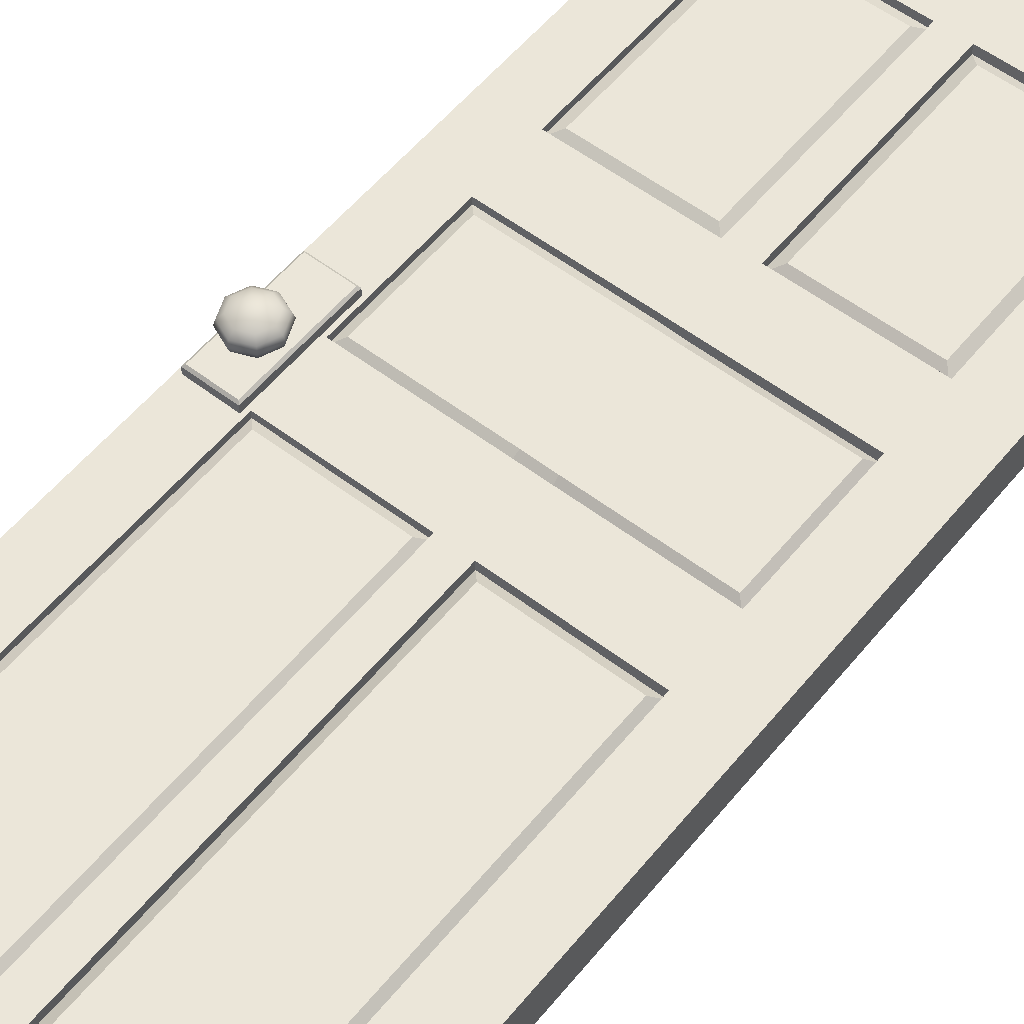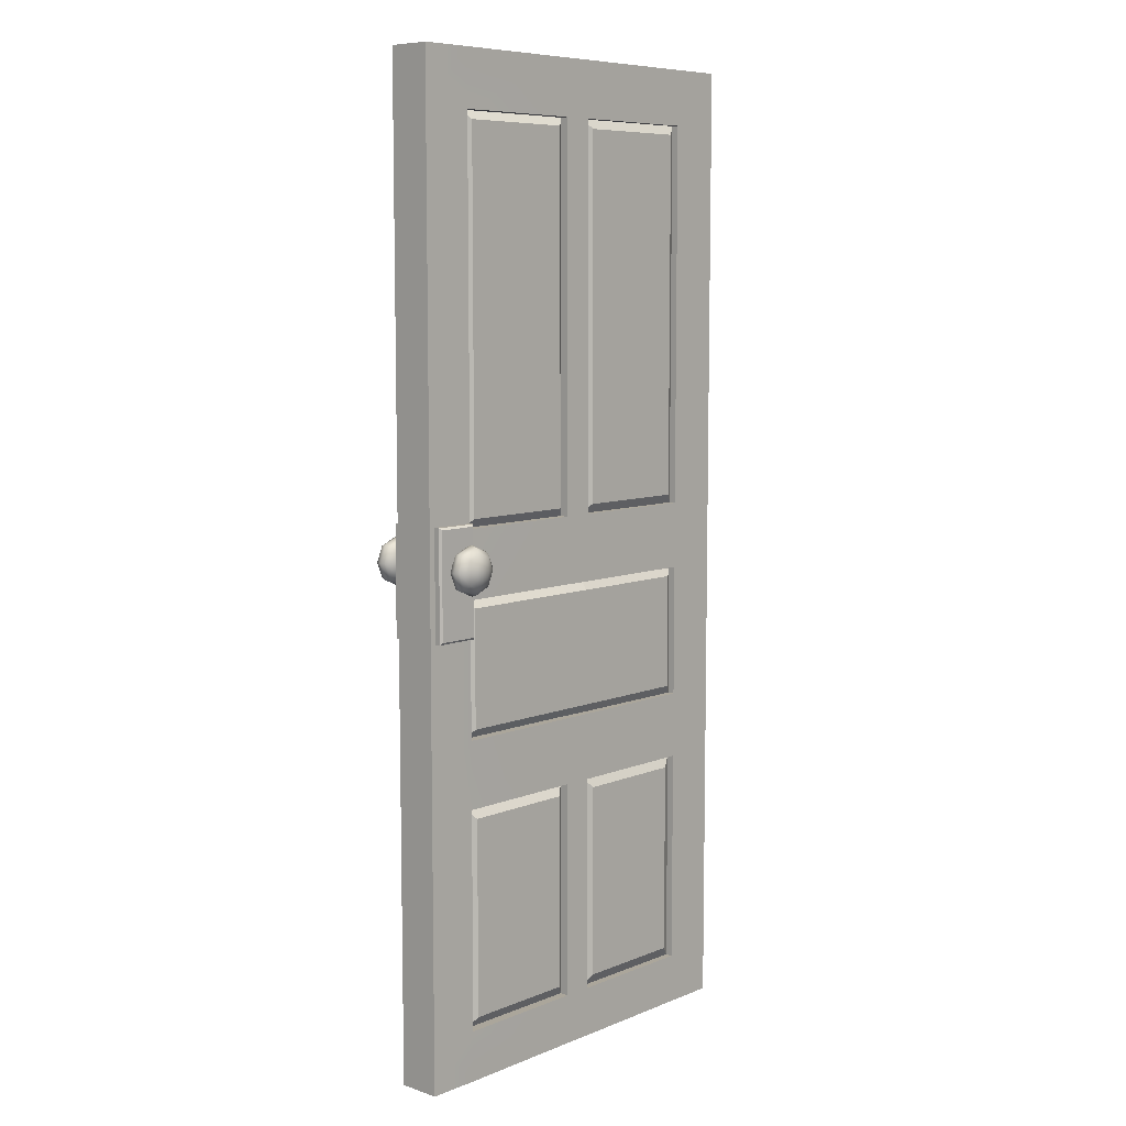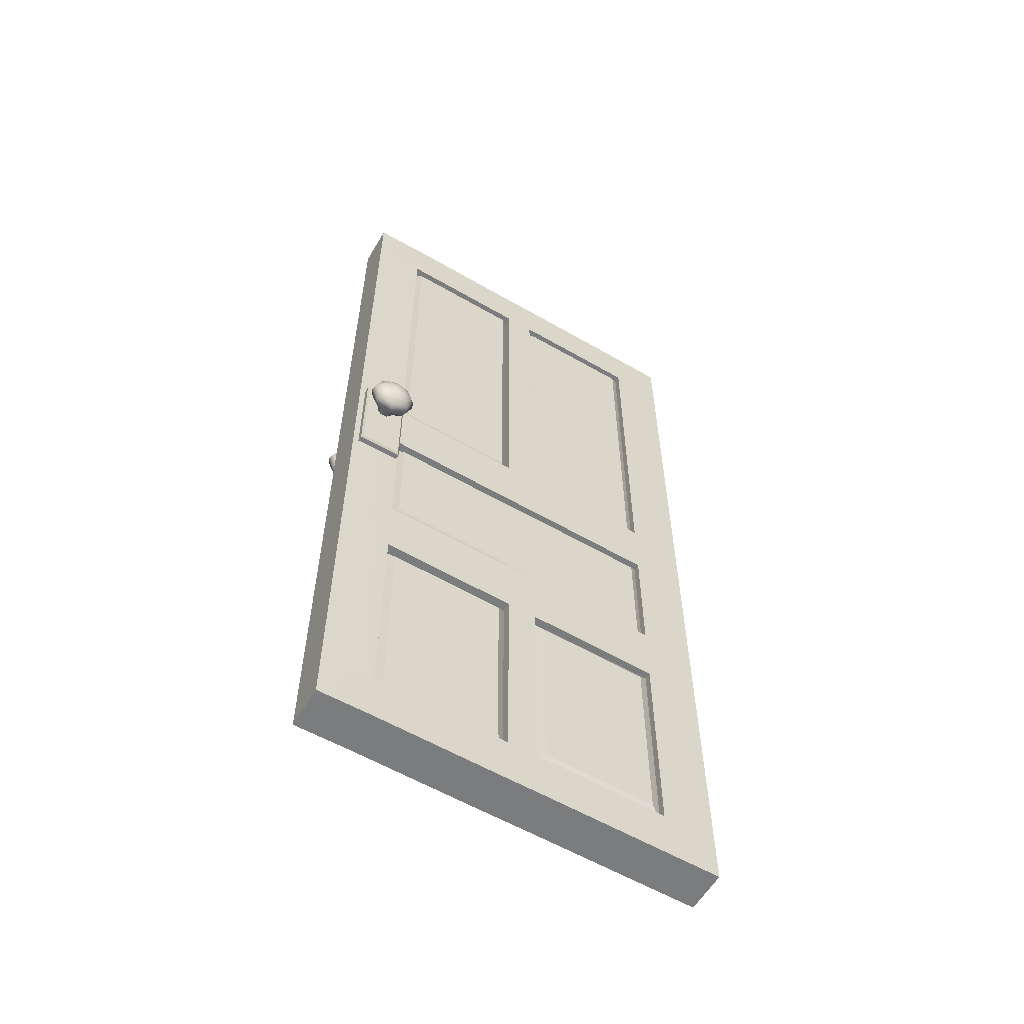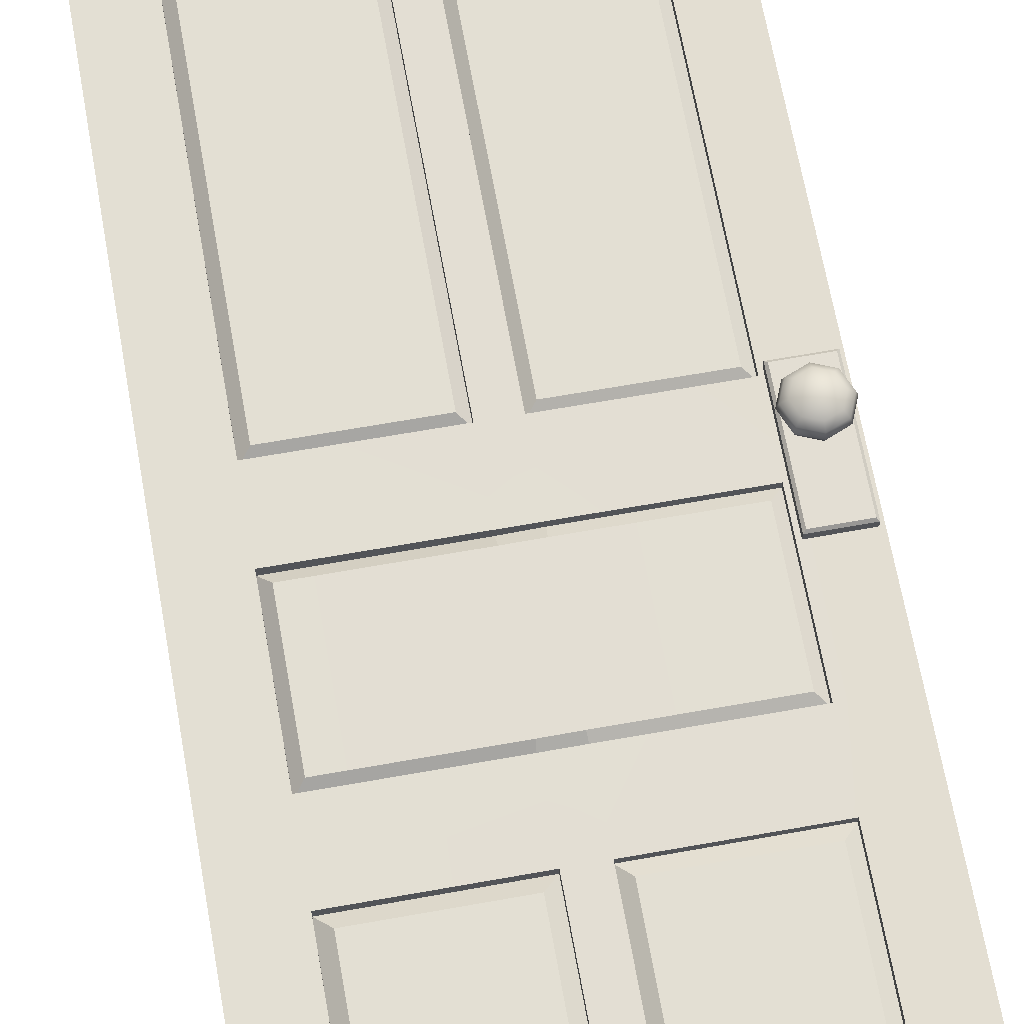
<metadata>
{"format":"obj","ext":"obj","renderer":"f3d","projection":"perspective","resolution":1024,"background":"white","views":[{"elev":56.0,"azim":-141.3,"up":"+Z"},{"elev":8.0,"azim":132.6,"up":"+Y"},{"elev":-58.7,"azim":149.5,"up":"+Y"},{"elev":67.3,"azim":-10.2,"up":"+Z"}]}
</metadata>
<code>
g default
v 0.001822 -11.59 0.5317
v 9.679 -11.59 0.4909
v 0.001822 11.59 0.5317
v 9.679 11.59 0.4909
v 0.001822 11.59 -0.4822
v 9.679 11.59 -0.523
v 0.001822 -11.59 -0.4822
v 9.679 -11.59 -0.523
v 1.299 11.59 -0.4896
v 1.299 -11.59 -0.4896
v 1.299 -11.59 0.5243
v 1.299 11.59 0.5243
v 4.523 11.59 0.5033
v 4.523 11.59 -0.5106
v 4.523 -11.59 -0.5106
v 4.523 -11.59 0.5033
v 5.231 11.59 0.5039
v 5.231 11.59 -0.51
v 5.231 -11.59 -0.51
v 5.231 -11.59 0.5039
v 8.455 11.59 0.4796
v 8.455 11.59 -0.5343
v 8.455 -11.59 -0.5343
v 8.455 -11.59 0.4796
v 5.231 10.28 0.5039
v 4.523 10.28 0.5033
v 1.299 10.28 0.5243
v 0.001822 10.28 0.5317
v 0.001822 10.28 -0.4822
v 1.299 10.28 -0.4896
v 4.523 10.28 -0.5106
v 5.231 10.28 -0.51
v 8.455 10.28 -0.5343
v 9.679 10.28 -0.523
v 9.679 10.28 0.4909
v 8.455 10.28 0.4796
v 8.455 -10.4 0.4796
v 5.231 -10.4 0.5039
v 4.523 -10.4 0.5033
v 1.299 -10.4 0.5243
v 0.001822 -10.4 0.5317
v 0.001822 -10.4 -0.4822
v 1.299 -10.4 -0.4896
v 4.523 -10.4 -0.5106
v 5.231 -10.4 -0.51
v 8.455 -10.4 -0.5343
v 9.679 -10.4 -0.523
v 9.679 -10.4 0.4909
v 8.455 -0.4173 0.4796
v 5.231 -0.4173 0.5039
v 4.523 -0.4173 0.5033
v 1.299 -0.4173 0.5243
v 0.001822 -0.4173 0.5317
v 0.001822 -0.4173 -0.4822
v 1.299 -0.4173 -0.4896
v 4.523 -0.4173 -0.5106
v 5.231 -0.4173 -0.51
v 8.455 -0.4173 -0.5343
v 9.679 -0.4173 -0.523
v 9.679 -0.4173 0.4909
v 8.455 1.177 0.4796
v 5.231 1.177 0.5039
v 4.523 1.177 0.5033
v 1.299 1.177 0.5243
v 0.001822 1.177 0.5317
v 0.001822 1.177 -0.4822
v 1.299 1.177 -0.4896
v 4.523 1.177 -0.5106
v 5.231 1.177 -0.51
v 8.455 1.177 -0.5343
v 9.679 1.177 -0.523
v 9.679 1.177 0.4909
v 8.455 -3.605 0.4796
v 5.231 -3.605 0.5039
v 4.523 -3.605 0.5033
v 1.299 -3.605 0.5243
v 0.001822 -3.605 0.5317
v 0.001822 -3.605 -0.4822
v 1.299 -3.605 -0.4896
v 4.523 -3.605 -0.5106
v 5.231 -3.605 -0.51
v 8.455 -3.605 -0.5343
v 9.679 -3.605 -0.523
v 9.679 -3.605 0.4909
v 8.455 -5.199 0.4796
v 5.231 -5.199 0.5039
v 4.523 -5.199 0.5033
v 1.299 -5.199 0.5243
v 0.001822 -5.199 0.5317
v 0.001822 -5.199 -0.4822
v 1.299 -5.199 -0.4896
v 4.523 -5.199 -0.5106
v 5.231 -5.199 -0.51
v 8.455 -5.199 -0.5343
v 9.679 -5.199 -0.523
v 9.679 -5.199 0.4909
v 8.455 -5.199 0.307
v 5.231 -5.199 0.3078
v 5.231 -10.4 0.3078
v 8.455 -10.4 0.307
v 1.299 -10.4 0.2752
v 1.299 -5.199 0.2752
v 4.523 -10.4 0.2807
v 4.523 -5.199 0.2807
v 1.299 -5.199 -0.3169
v 4.523 -5.199 -0.3114
v 4.523 -10.4 -0.3114
v 1.299 -10.4 -0.3169
v 5.231 -10.4 -0.2844
v 8.455 -10.4 -0.2852
v 5.231 -5.199 -0.2844
v 8.455 -5.199 -0.2852
v 8.455 10.28 0.307
v 5.231 10.28 0.3078
v 5.231 1.177 0.3078
v 8.455 1.177 0.307
v 1.299 1.177 0.2752
v 1.299 10.28 0.2752
v 4.523 1.177 0.2807
v 4.523 10.28 0.2807
v 1.299 10.28 -0.3169
v 4.523 10.28 -0.3114
v 4.523 1.177 -0.3114
v 1.299 1.177 -0.3169
v 5.231 1.177 -0.2844
v 8.455 1.177 -0.2852
v 5.231 10.28 -0.2844
v 8.455 10.28 -0.2852
v 8.455 -0.4173 0.307
v 5.231 -0.4173 0.3078
v 5.231 -3.605 0.3078
v 8.455 -3.605 0.307
v 4.523 -3.605 0.2807
v 4.523 -0.4173 0.2807
v 1.299 -3.605 0.2752
v 1.299 -0.4173 0.2752
v 1.299 -0.4173 -0.3169
v 4.523 -0.4173 -0.3114
v 4.523 -3.605 -0.3114
v 1.299 -3.605 -0.3169
v 5.231 -3.605 -0.2844
v 5.231 -0.4173 -0.2844
v 8.455 -3.605 -0.2852
v 8.455 -0.4173 -0.2852
v 1.504 1.393 0.4633
v 1.504 10.06 0.4633
v 4.318 1.393 0.4487
v 4.318 10.06 0.4487
v 1.504 10.06 -0.4473
v 4.318 10.06 -0.4618
v 4.318 1.393 -0.4618
v 1.504 1.393 -0.4473
v 8.258 10.08 0.4373
v 5.428 10.08 0.4558
v 5.428 1.379 0.4558
v 8.258 1.379 0.4373
v 5.428 1.379 -0.4547
v 8.258 1.379 -0.4732
v 5.428 10.08 -0.4547
v 8.258 10.08 -0.4732
v 8.256 -0.6299 0.4373
v 5.212 -0.6299 0.4558
v 5.212 -3.393 0.4558
v 8.256 -3.393 0.4373
v 4.542 -3.393 0.4487
v 4.542 -0.6299 0.4487
v 1.498 -3.393 0.4633
v 1.498 -0.6299 0.4633
v 1.498 -0.6299 -0.4473
v 4.542 -0.6299 -0.4618
v 4.542 -3.393 -0.4618
v 1.498 -3.393 -0.4473
v 5.212 -3.393 -0.4547
v 5.212 -0.6299 -0.4547
v 8.256 -3.393 -0.4732
v 8.256 -0.6299 -0.4732
v 1.55 -10.14 0.4633
v 1.55 -5.459 0.4633
v 4.272 -10.14 0.4487
v 4.272 -5.459 0.4487
v 1.55 -5.459 -0.4473
v 4.272 -5.459 -0.4618
v 4.272 -10.14 -0.4618
v 1.55 -10.14 -0.4473
v 8.222 -5.459 0.4373
v 5.464 -5.459 0.4558
v 5.464 -10.14 0.4558
v 8.222 -10.14 0.4373
v 5.464 -10.14 -0.4547
v 8.222 -10.14 -0.4732
v 5.464 -5.459 -0.4547
v 8.222 -5.459 -0.4732
v 8.54 -1.274 0.23
v 9.591 -1.274 0.23
v 8.54 1.307 0.23
v 9.591 1.307 0.23
v 8.54 -1.274 0.6612
v 8.588 -1.226 0.7091
v 9.543 -1.226 0.7091
v 9.591 -1.274 0.6612
v 8.588 1.259 0.7091
v 8.54 1.307 0.6612
v 9.543 1.259 0.7091
v 9.591 1.307 0.6612
v 9.191 0.5224 0.8509
v 9.037 0.5859 0.8509
v 8.884 0.5224 0.8509
v 8.821 0.3691 0.8509
v 8.884 0.2159 0.8509
v 9.037 0.1524 0.8509
v 9.191 0.2159 0.8509
v 9.254 0.3691 0.8509
v 9.321 0.6523 0.9256
v 9.037 0.7696 0.9256
v 8.754 0.6523 0.9256
v 8.637 0.3691 0.9256
v 8.754 0.08598 0.9256
v 9.037 -0.03132 0.9256
v 9.321 0.08598 0.9256
v 9.438 0.3691 0.9256
v 9.407 0.7391 1.037
v 9.037 0.8924 1.037
v 8.667 0.7391 1.037
v 8.514 0.3691 1.037
v 8.667 -0.000832 1.037
v 9.037 -0.1541 1.037
v 9.407 -0.000832 1.037
v 9.561 0.3691 1.037
v 9.438 0.7696 1.169
v 9.037 0.9355 1.169
v 8.637 0.7696 1.169
v 8.471 0.3691 1.169
v 8.637 -0.03132 1.169
v 9.037 -0.1972 1.169
v 9.438 -0.03132 1.169
v 9.604 0.3691 1.169
v 9.407 0.7391 1.301
v 9.037 0.8924 1.301
v 8.667 0.7391 1.301
v 8.514 0.3691 1.301
v 8.667 -0.000832 1.301
v 9.037 -0.1541 1.301
v 9.407 -0.000832 1.301
v 9.561 0.3691 1.301
v 9.321 0.6523 1.412
v 9.037 0.7696 1.412
v 8.754 0.6523 1.412
v 8.637 0.3691 1.412
v 8.754 0.08598 1.412
v 9.037 -0.03132 1.412
v 9.321 0.08598 1.412
v 9.438 0.3691 1.412
v 9.191 0.5224 1.487
v 9.037 0.5859 1.487
v 8.884 0.5224 1.487
v 8.821 0.3691 1.487
v 8.884 0.2159 1.487
v 9.037 0.1524 1.487
v 9.191 0.2159 1.487
v 9.254 0.3691 1.487
v 9.037 0.3691 0.8247
v 9.037 0.3691 1.513
v 9.284 0.2385 0.9079
v 9.131 0.3265 0.5673
v 9.131 0.4328 0.5673
v 9.284 0.5207 0.9079
v 9.084 0.2799 0.5673
v 9.161 0.1151 0.9079
v 8.914 0.1151 0.9079
v 8.991 0.2799 0.5673
v 8.944 0.3265 0.5673
v 8.79 0.2385 0.9079
v 8.79 0.5207 0.9079
v 8.944 0.4328 0.5673
v 8.914 0.6442 0.9079
v 8.991 0.4793 0.5673
v 9.084 0.4793 0.5673
v 9.161 0.6442 0.9079
v 9.535 -1.274 -0.23
v 8.484 -1.274 -0.23
v 9.535 1.307 -0.23
v 8.484 1.307 -0.23
v 9.535 -1.274 -0.6612
v 9.487 -1.226 -0.7091
v 8.532 -1.226 -0.7091
v 8.484 -1.274 -0.6612
v 9.487 1.259 -0.7091
v 9.535 1.307 -0.6612
v 8.532 1.259 -0.7091
v 8.484 1.307 -0.6612
v 8.79 0.2385 -0.9079
v 8.944 0.3265 -0.5673
v 8.944 0.4328 -0.5673
v 8.79 0.5207 -0.9079
v 8.991 0.2799 -0.5673
v 8.914 0.1151 -0.9079
v 9.161 0.1151 -0.9079
v 9.084 0.2799 -0.5673
v 9.131 0.3265 -0.5673
v 9.284 0.2385 -0.9079
v 9.284 0.5207 -0.9079
v 9.131 0.4328 -0.5673
v 9.161 0.6442 -0.9079
v 9.084 0.4793 -0.5673
v 8.991 0.4793 -0.5673
v 8.914 0.6442 -0.9079
v 8.884 0.5224 -0.8509
v 9.037 0.5859 -0.8509
v 9.191 0.5224 -0.8509
v 9.254 0.3691 -0.8509
v 9.191 0.2159 -0.8509
v 9.037 0.1524 -0.8509
v 8.884 0.2159 -0.8509
v 8.821 0.3691 -0.8509
v 8.754 0.6523 -0.9256
v 9.037 0.7696 -0.9256
v 9.321 0.6523 -0.9256
v 9.438 0.3691 -0.9256
v 9.321 0.08598 -0.9256
v 9.037 -0.03132 -0.9256
v 8.754 0.08598 -0.9256
v 8.637 0.3691 -0.9256
v 8.667 0.7391 -1.037
v 9.037 0.8924 -1.037
v 9.407 0.7391 -1.037
v 9.561 0.3691 -1.037
v 9.407 -0.000832 -1.037
v 9.037 -0.1541 -1.037
v 8.667 -0.000832 -1.037
v 8.514 0.3691 -1.037
v 8.637 0.7696 -1.169
v 9.037 0.9355 -1.169
v 9.438 0.7696 -1.169
v 9.604 0.3691 -1.169
v 9.438 -0.03132 -1.169
v 9.037 -0.1972 -1.169
v 8.637 -0.03132 -1.169
v 8.471 0.3691 -1.169
v 8.667 0.7391 -1.301
v 9.037 0.8924 -1.301
v 9.407 0.7391 -1.301
v 9.561 0.3691 -1.301
v 9.407 -0.000832 -1.301
v 9.037 -0.1541 -1.301
v 8.667 -0.000832 -1.301
v 8.514 0.3691 -1.301
v 8.754 0.6523 -1.412
v 9.037 0.7696 -1.412
v 9.321 0.6523 -1.412
v 9.438 0.3691 -1.412
v 9.321 0.08598 -1.412
v 9.037 -0.03132 -1.412
v 8.754 0.08598 -1.412
v 8.637 0.3691 -1.412
v 8.884 0.5224 -1.487
v 9.037 0.5859 -1.487
v 9.191 0.5224 -1.487
v 9.254 0.3691 -1.487
v 9.191 0.2159 -1.487
v 9.037 0.1524 -1.487
v 8.884 0.2159 -1.487
v 8.821 0.3691 -1.487
v 9.037 0.3691 -0.8247
v 9.037 0.3691 -1.513
g lobby_Door_11 lobby_Mesh MAIN_FLOOR_MESH LIBRARY_MESH
f 1 11 40 41
f 3 12 9 5
f 42 43 10 7
f 7 10 11 1
f 2 8 47 48
f 7 1 41 42
f 43 44 15 10
f 11 10 15 16
f 40 11 16 39
f 9 12 13 14
f 14 13 17 18
f 15 44 45 19
f 16 15 19 20
f 39 16 20 38
f 18 17 21 22
f 19 45 46 23
f 20 19 23 24
f 37 38 20 24
f 22 21 4 6
f 23 46 47 8
f 24 23 8 2
f 48 37 24 2
f 13 26 25 17
f 12 27 26 13
f 28 27 12 3
f 29 28 3 5
f 5 9 30 29
f 9 14 31 30
f 32 31 14 18
f 33 32 18 22
f 34 33 22 6
f 35 34 6 4
f 21 36 35 4
f 17 25 36 21
f 185 186 187 188
f 87 39 38 86
f 178 177 179 180
f 41 40 88 89
f 42 41 89 90
f 90 91 43 42
f 181 182 183 184
f 45 44 92 93
f 190 189 191 192
f 47 46 94 95
f 48 47 95 96
f 96 85 37 48
f 61 62 50 49
f 63 51 50 62
f 64 52 51 63
f 53 52 64 65
f 54 53 65 66
f 66 67 55 54
f 67 68 56 55
f 57 56 68 69
f 58 57 69 70
f 59 58 70 71
f 60 59 71 72
f 72 61 49 60
f 153 154 155 156
f 26 63 62 25
f 146 145 147 148
f 65 64 27 28
f 66 65 28 29
f 29 30 67 66
f 149 150 151 152
f 69 68 31 32
f 158 157 159 160
f 71 70 33 34
f 72 71 34 35
f 36 61 72 35
f 161 162 163 164
f 166 165 163 162
f 168 167 165 166
f 77 76 52 53
f 78 77 53 54
f 54 55 79 78
f 169 170 171 172
f 173 171 170 174
f 175 173 174 176
f 83 82 58 59
f 84 83 59 60
f 60 49 73 84
f 73 74 86 85
f 75 87 86 74
f 76 88 87 75
f 89 88 76 77
f 90 89 77 78
f 78 79 91 90
f 79 80 92 91
f 93 92 80 81
f 94 93 81 82
f 95 94 82 83
f 96 95 83 84
f 84 73 85 96
f 85 86 98 97
f 86 38 99 98
f 38 37 100 99
f 37 85 97 100
f 88 40 101 102
f 40 39 103 101
f 39 87 104 103
f 87 88 102 104
f 91 92 106 105
f 92 44 107 106
f 44 43 108 107
f 43 91 105 108
f 46 45 109 110
f 45 93 111 109
f 93 94 112 111
f 94 46 110 112
f 36 25 114 113
f 25 62 115 114
f 62 61 116 115
f 61 36 113 116
f 27 64 117 118
f 64 63 119 117
f 63 26 120 119
f 26 27 118 120
f 30 31 122 121
f 31 68 123 122
f 68 67 124 123
f 67 30 121 124
f 70 69 125 126
f 69 32 127 125
f 32 33 128 127
f 33 70 126 128
f 49 50 130 129
f 74 73 132 131
f 73 49 129 132
f 75 74 131 133
f 50 51 134 130
f 52 76 135 136
f 76 75 133 135
f 51 52 136 134
f 55 56 138 137
f 80 79 140 139
f 79 55 137 140
f 81 80 139 141
f 56 57 142 138
f 82 81 141 143
f 57 58 144 142
f 58 82 143 144
f 118 117 145 146
f 117 119 147 145
f 119 120 148 147
f 120 118 146 148
f 121 122 150 149
f 122 123 151 150
f 123 124 152 151
f 124 121 149 152
f 113 114 154 153
f 114 115 155 154
f 115 116 156 155
f 116 113 153 156
f 126 125 157 158
f 125 127 159 157
f 127 128 160 159
f 128 126 158 160
f 129 130 162 161
f 131 132 164 163
f 132 129 161 164
f 133 131 163 165
f 130 134 166 162
f 136 135 167 168
f 135 133 165 167
f 134 136 168 166
f 137 138 170 169
f 139 140 172 171
f 140 137 169 172
f 141 139 171 173
f 138 142 174 170
f 143 141 173 175
f 142 144 176 174
f 144 143 175 176
f 102 101 177 178
f 101 103 179 177
f 103 104 180 179
f 104 102 178 180
f 105 106 182 181
f 106 107 183 182
f 107 108 184 183
f 108 105 181 184
f 97 98 186 185
f 98 99 187 186
f 99 100 188 187
f 100 97 185 188
f 110 109 189 190
f 109 111 191 189
f 111 112 192 191
f 112 110 190 192
f 197 198 201 202
f 198 197 200 199
f 199 200 204 203
f 202 201 203 204
f 193 194 200 197
f 198 199 203 201
f 202 204 196 195
f 194 196 204 200
f 195 193 197 202
f 205 206 214 213
f 206 207 215 214
f 207 208 216 215
f 208 209 217 216
f 209 210 218 217
f 210 211 219 218
f 211 212 220 219
f 212 205 213 220
f 213 214 222 221
f 214 215 223 222
f 215 216 224 223
f 216 217 225 224
f 217 218 226 225
f 218 219 227 226
f 219 220 228 227
f 220 213 221 228
f 221 222 230 229
f 222 223 231 230
f 223 224 232 231
f 224 225 233 232
f 225 226 234 233
f 226 227 235 234
f 227 228 236 235
f 228 221 229 236
f 229 230 238 237
f 230 231 239 238
f 231 232 240 239
f 232 233 241 240
f 233 234 242 241
f 234 235 243 242
f 235 236 244 243
f 236 229 237 244
f 237 238 246 245
f 238 239 247 246
f 239 240 248 247
f 240 241 249 248
f 241 242 250 249
f 242 243 251 250
f 243 244 252 251
f 244 237 245 252
f 245 246 254 253
f 246 247 255 254
f 247 248 256 255
f 248 249 257 256
f 249 250 258 257
f 250 251 259 258
f 251 252 260 259
f 252 245 253 260
f 206 205 261
f 207 206 261
f 208 207 261
f 209 208 261
f 210 209 261
f 211 210 261
f 212 211 261
f 205 212 261
f 253 254 262
f 254 255 262
f 255 256 262
f 256 257 262
f 257 258 262
f 258 259 262
f 259 260 262
f 260 253 262
f 263 264 265 266
f 267 264 263 268
f 269 270 267 268
f 271 270 269 272
f 273 274 271 272
f 273 275 276 274
f 277 276 275 278
f 278 266 265 277
f 283 284 287 288
f 284 283 286 285
f 285 286 290 289
f 288 287 289 290
f 279 280 286 283
f 284 285 289 287
f 288 290 282 281
f 280 282 290 286
f 281 279 283 288
f 291 292 293 294
f 295 292 291 296
f 297 298 295 296
f 299 298 297 300
f 301 302 299 300
f 301 303 304 302
f 305 304 303 306
f 306 294 293 305
f 307 308 316 315
f 308 309 317 316
f 309 310 318 317
f 310 311 319 318
f 311 312 320 319
f 312 313 321 320
f 313 314 322 321
f 314 307 315 322
f 315 316 324 323
f 316 317 325 324
f 317 318 326 325
f 318 319 327 326
f 319 320 328 327
f 320 321 329 328
f 321 322 330 329
f 322 315 323 330
f 323 324 332 331
f 324 325 333 332
f 325 326 334 333
f 326 327 335 334
f 327 328 336 335
f 328 329 337 336
f 329 330 338 337
f 330 323 331 338
f 331 332 340 339
f 332 333 341 340
f 333 334 342 341
f 334 335 343 342
f 335 336 344 343
f 336 337 345 344
f 337 338 346 345
f 338 331 339 346
f 339 340 348 347
f 340 341 349 348
f 341 342 350 349
f 342 343 351 350
f 343 344 352 351
f 344 345 353 352
f 345 346 354 353
f 346 339 347 354
f 347 348 356 355
f 348 349 357 356
f 349 350 358 357
f 350 351 359 358
f 351 352 360 359
f 352 353 361 360
f 353 354 362 361
f 354 347 355 362
f 308 307 363
f 309 308 363
f 310 309 363
f 311 310 363
f 312 311 363
f 313 312 363
f 314 313 363
f 307 314 363
f 355 356 364
f 356 357 364
f 357 358 364
f 358 359 364
f 359 360 364
f 360 361 364
f 361 362 364
f 362 355 364

</code>
